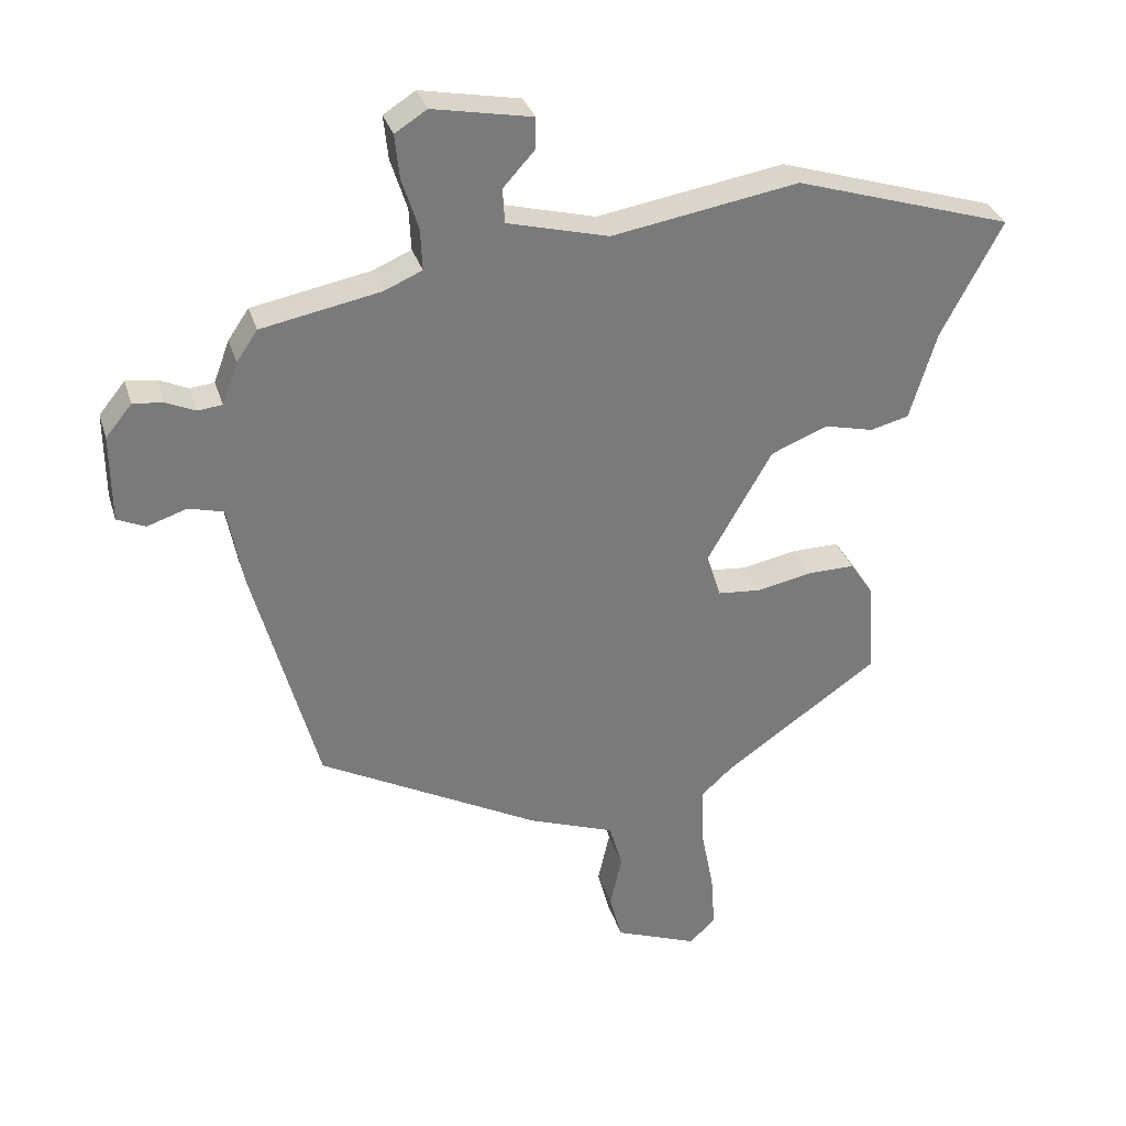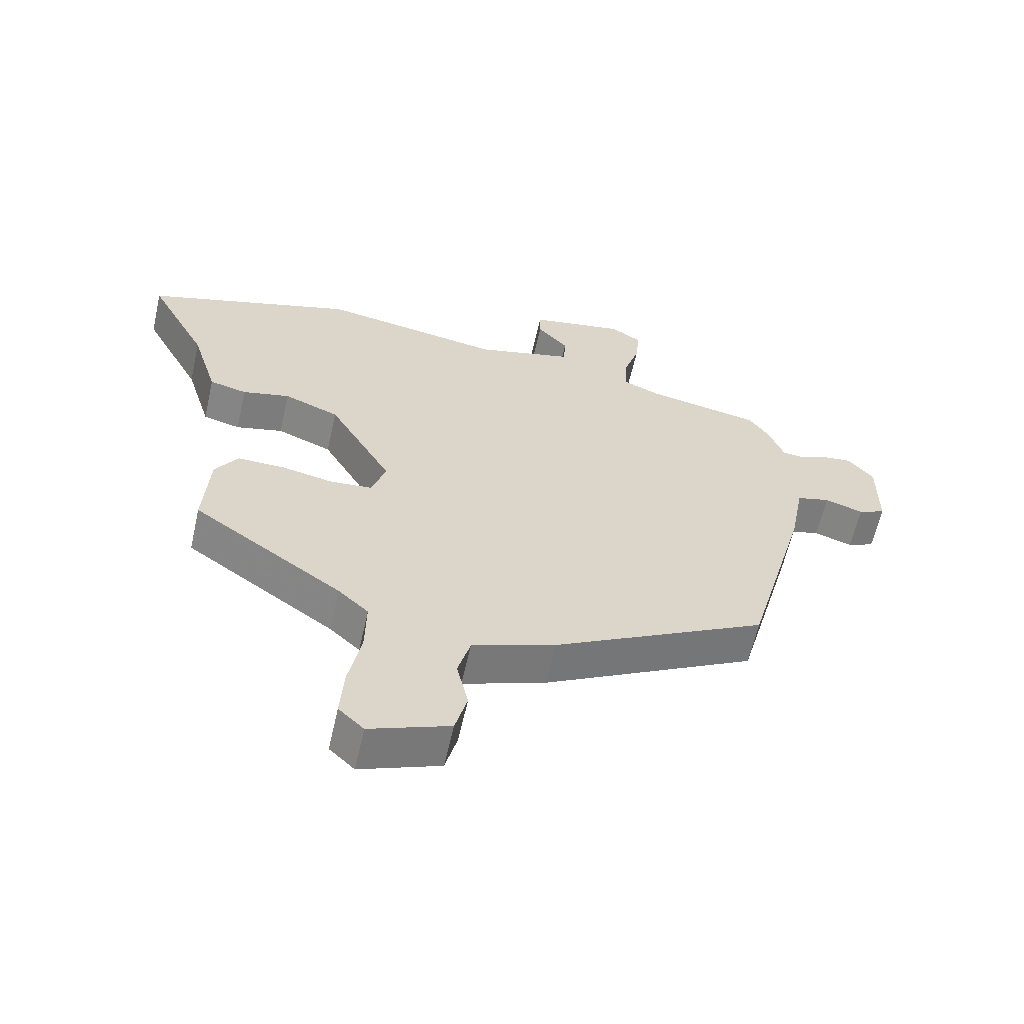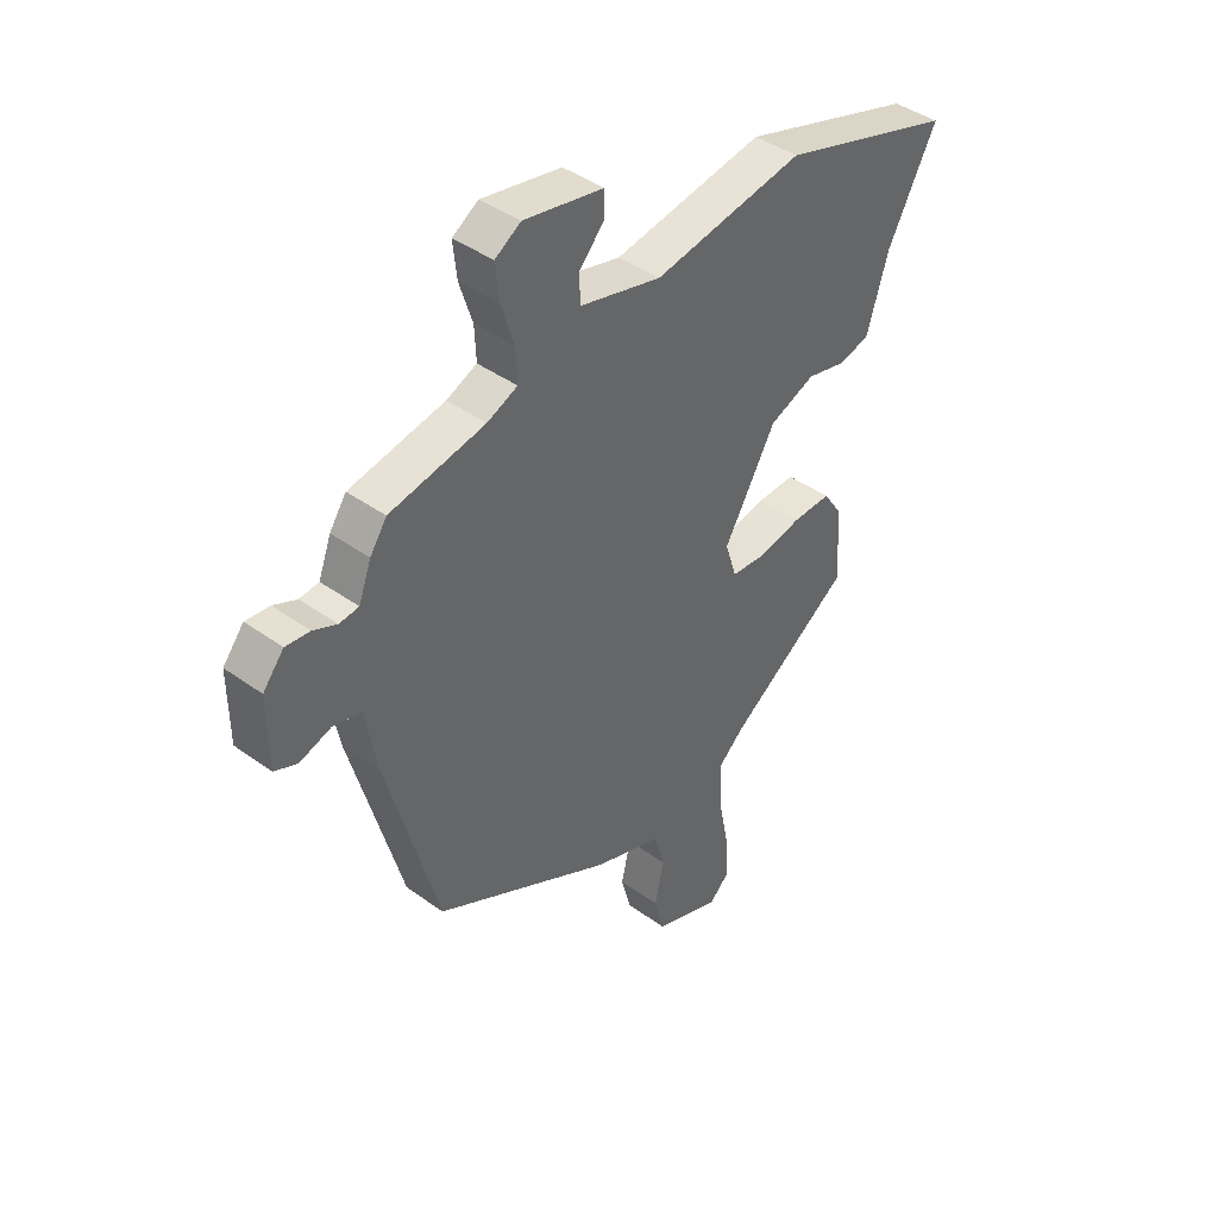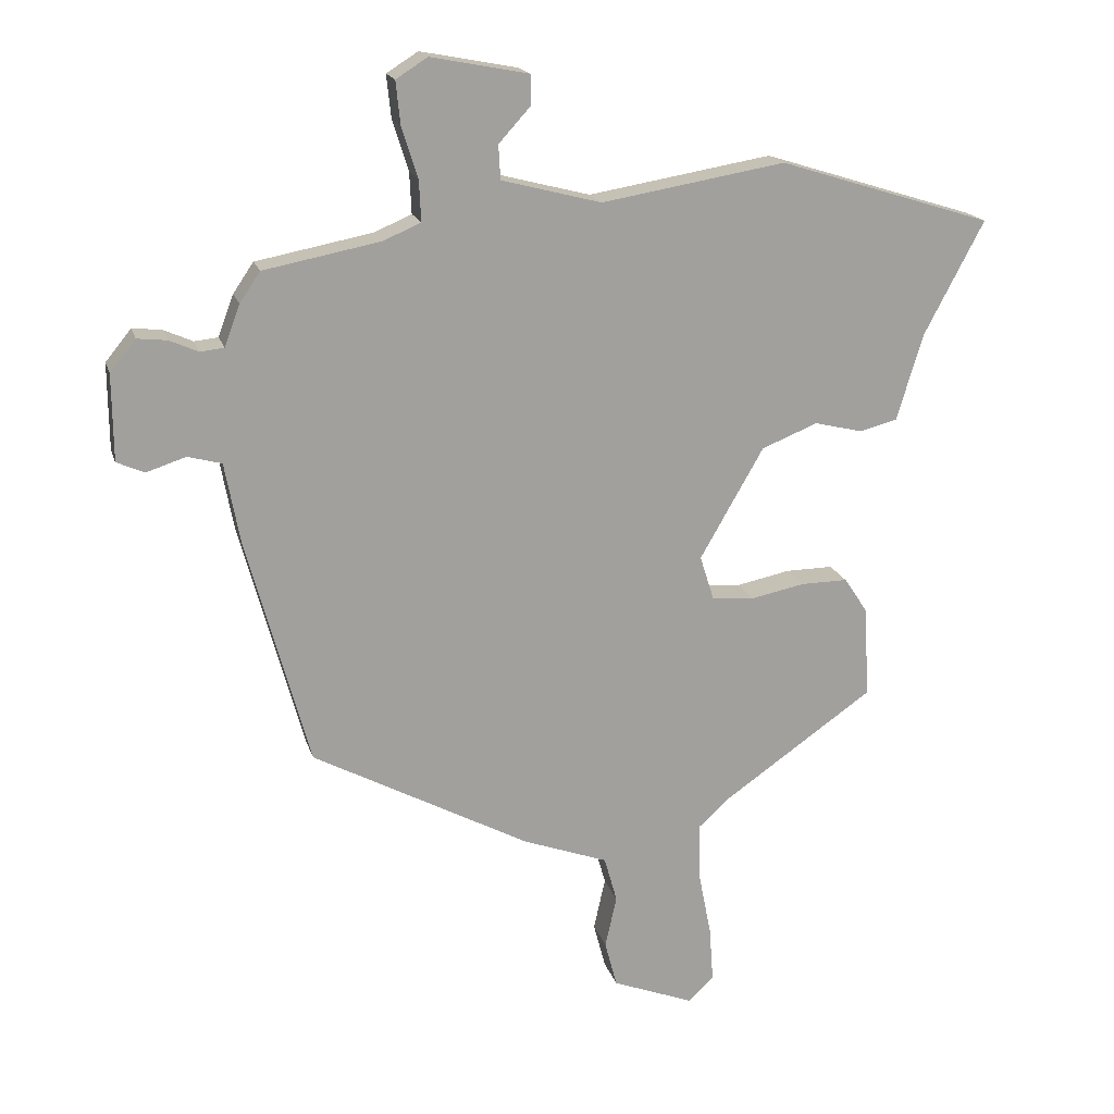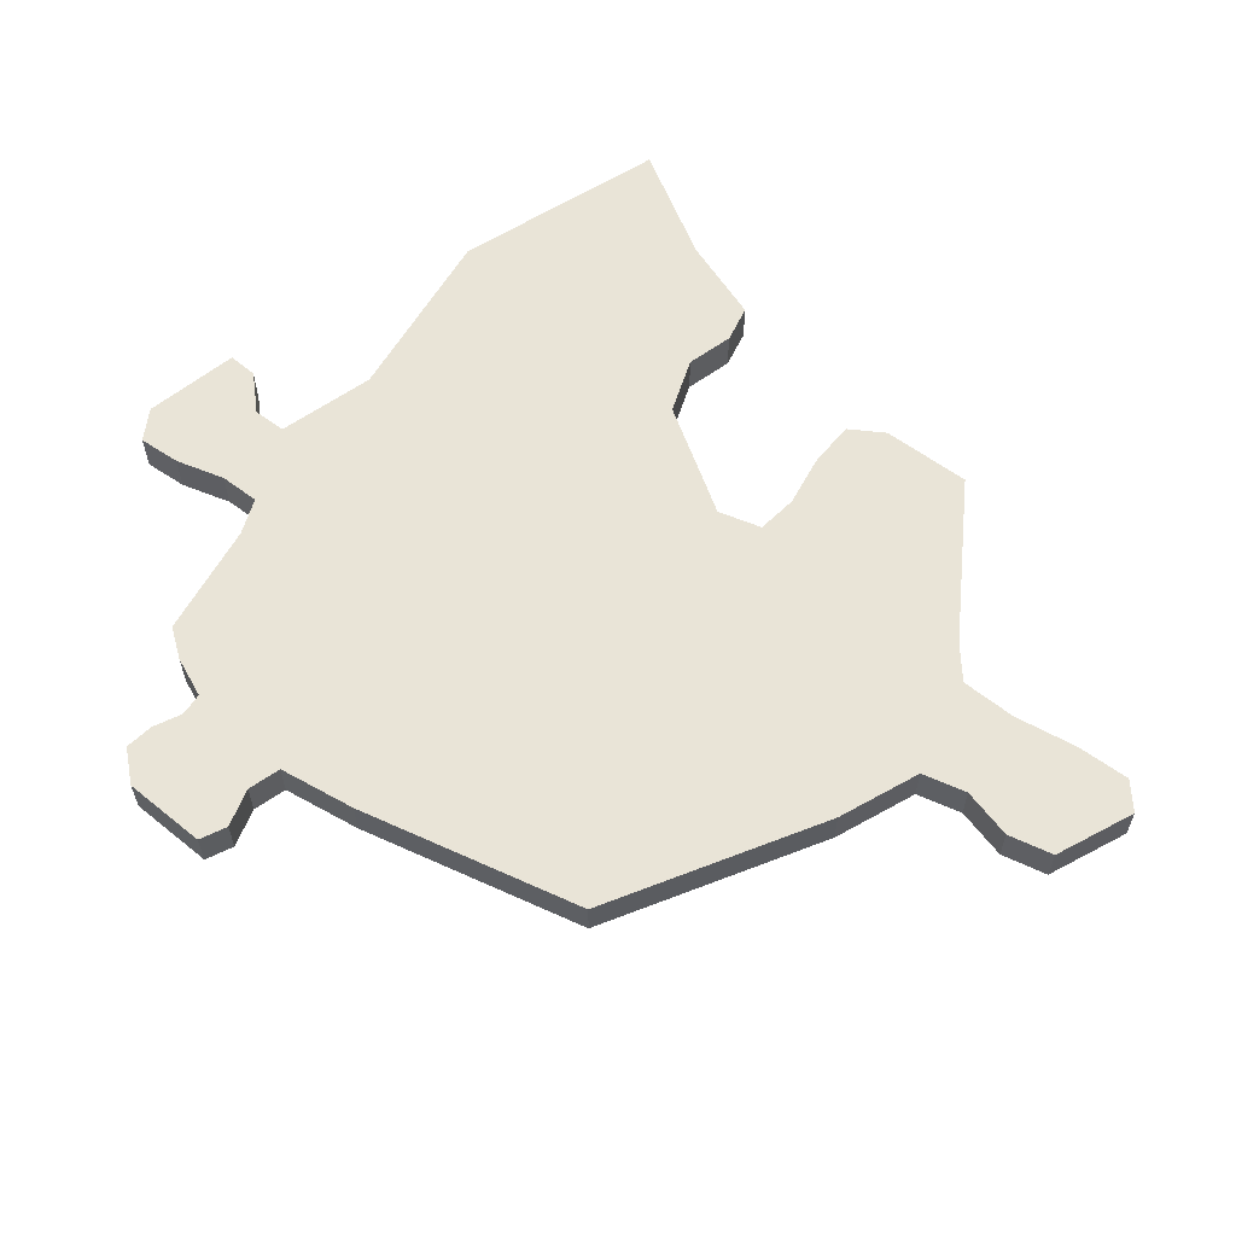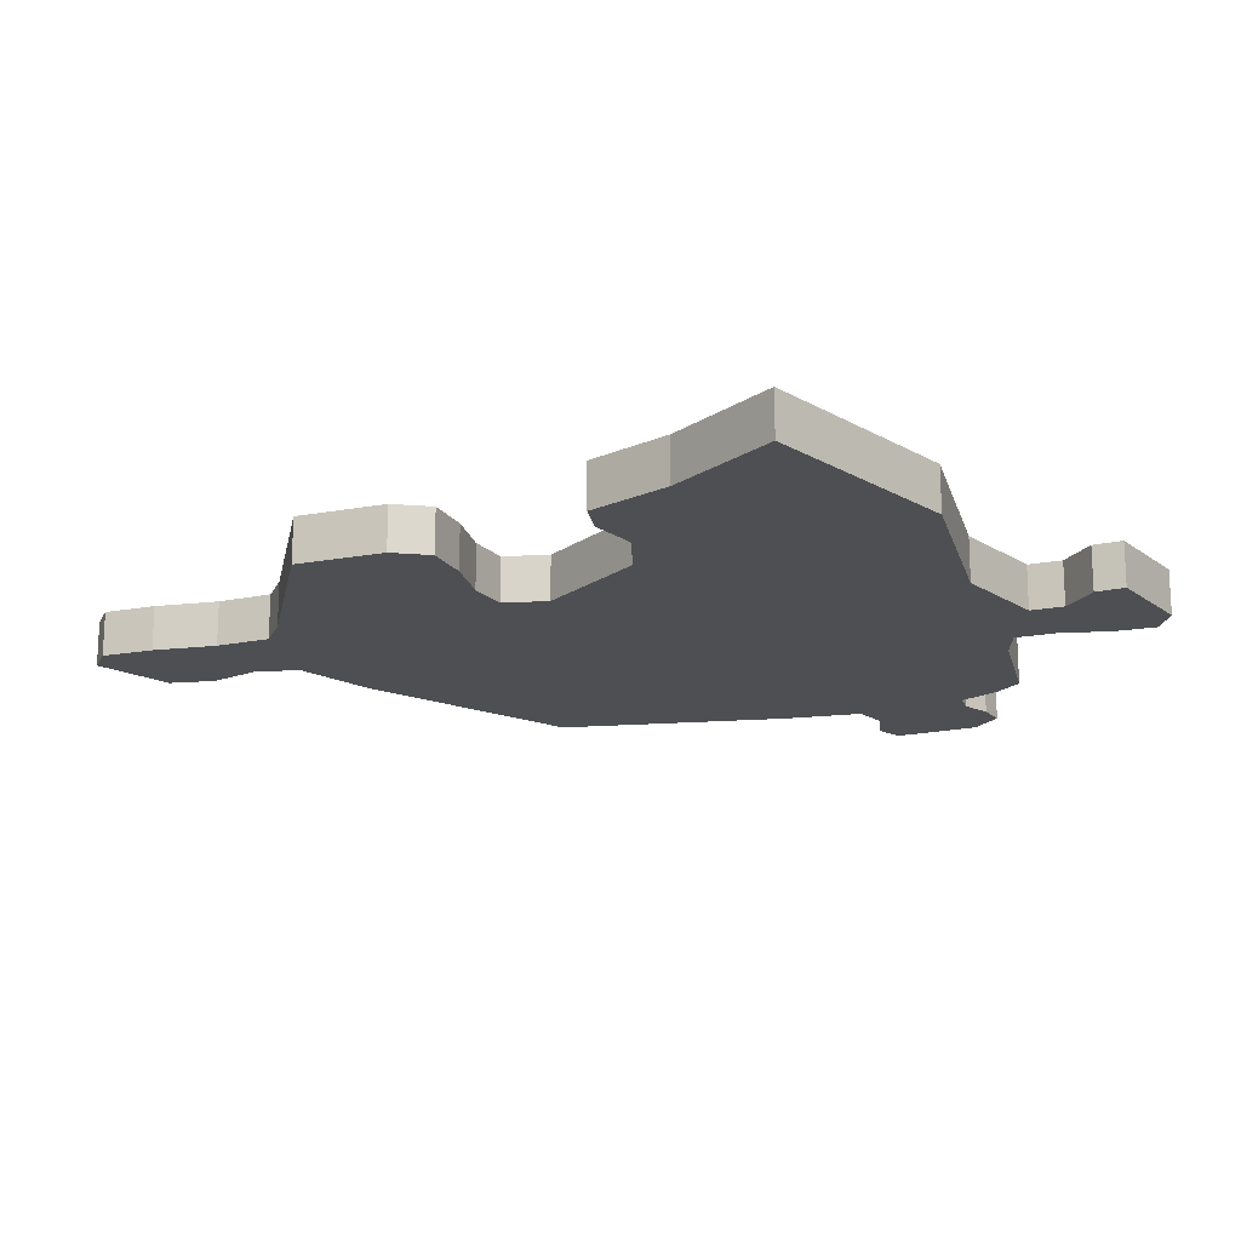
<metadata>
{"format":"obj","ext":"obj","renderer":"f3d","projection":"perspective","resolution":1024,"background":"white","views":[{"elev":32.1,"azim":164.0,"up":"+Z"},{"elev":-61.5,"azim":-12.6,"up":"+Z"},{"elev":42.1,"azim":130.9,"up":"+Z"},{"elev":17.9,"azim":165.4,"up":"+Z"},{"elev":61.0,"azim":130.2,"up":"+Y"},{"elev":-17.6,"azim":-66.0,"up":"+Y"}]}
</metadata>
<code>
v -0.474 0.07 -0.312
v -0.465 0.07 -0.169
v -0.429 0.07 -0.115
v -0.355 0.07 -0.116
v -0.272 0.07 -0.133
v -0.206 0.07 -0.127
v -0.184 0.07 -0.058
v -0.283 0.07 0.114
v -0.37 0.07 0.149
v -0.445 0.07 0.131
v -0.504 0.07 0.146
v -0.545 0.07 0.281
v -0.638 0.07 0.457
v -0.305 0.07 0.561
v -0.019 0.07 0.513
v 0.136 0.07 0.553
v 0.139 0.07 0.606
v 0.09 0.07 0.66
v 0.09 0.07 0.707
v 0.242 0.07 0.736
v 0.291 0.07 0.705
v 0.284 0.07 0.638
v 0.259 0.07 0.56
v 0.256 0.07 0.496
v 0.314 0.07 0.471
v 0.496 0.07 0.436
v 0.528 0.07 0.389
v 0.552 0.07 0.325
v 0.589 0.07 0.321
v 0.634 0.07 0.341
v 0.68 0.07 0.346
v 0.72 0.07 0.297
v 0.719 0.07 0.163
v 0.676 0.07 0.144
v 0.615 0.07 0.164
v 0.562 0.07 0.15
v 0.539 0.07 0.027
v 0.441 0.07 -0.332
v 0.102 0.07 -0.513
v -0.03 0.07 -0.561
v -0.05 0.07 -0.632
v -0.032 0.07 -0.713
v -0.051 0.07 -0.785
v -0.178 0.07 -0.834
v -0.218 0.07 -0.796
v -0.212 0.07 -0.711
v -0.192 0.07 -0.609
v -0.19 0.07 -0.52
v -0.238 0.07 -0.476
v -0.474 0 -0.312
v -0.465 0 -0.169
v -0.429 0 -0.115
v -0.355 0 -0.116
v -0.272 0 -0.133
v -0.206 0 -0.127
v -0.184 0 -0.058
v -0.283 0 0.114
v -0.37 0 0.149
v -0.445 0 0.131
v -0.504 0 0.146
v -0.545 0 0.281
v -0.638 0 0.457
v -0.305 0 0.561
v -0.019 0 0.513
v 0.136 0 0.553
v 0.139 0 0.606
v 0.09 0 0.66
v 0.09 0 0.707
v 0.242 0 0.736
v 0.291 0 0.705
v 0.284 0 0.638
v 0.259 0 0.56
v 0.256 0 0.496
v 0.314 0 0.471
v 0.496 0 0.436
v 0.528 0 0.389
v 0.552 0 0.325
v 0.589 0 0.321
v 0.634 0 0.341
v 0.68 0 0.346
v 0.72 0 0.297
v 0.719 0 0.163
v 0.676 0 0.144
v 0.615 0 0.164
v 0.562 0 0.15
v 0.539 0 0.027
v 0.441 0 -0.332
v 0.102 0 -0.513
v -0.03 0 -0.561
v -0.05 0 -0.632
v -0.032 0 -0.713
v -0.051 0 -0.785
v -0.178 0 -0.834
v -0.218 0 -0.796
v -0.212 0 -0.711
v -0.192 0 -0.609
v -0.19 0 -0.52
v -0.238 0 -0.476
f 44 45 46 47
f 44 47 48
f 41 42 43 44
f 40 41 44 48
f 39 40 48 49
f 36 37 38 39
f 32 33 34 35
f 32 35 36
f 29 30 31 32
f 28 29 32 36
f 25 26 27 28
f 24 25 28 36
f 20 21 22 23
f 20 23 24
f 17 18 19 20
f 16 17 20 24
f 15 16 24 36
f 12 13 14 15
f 9 10 11 12
f 8 9 12 15
f 7 8 15 36
f 2 3 4 5
f 2 5 6
f 1 2 6
f 49 1 6
f 36 39 49
f 6 7 36 49
f 96 95 94 93
f 97 96 93
f 93 92 91 90
f 97 93 90 89
f 98 97 89 88
f 88 87 86 85
f 84 83 82 81
f 85 84 81
f 81 80 79 78
f 85 81 78 77
f 77 76 75 74
f 85 77 74 73
f 72 71 70 69
f 73 72 69
f 69 68 67 66
f 73 69 66 65
f 85 73 65 64
f 64 63 62 61
f 61 60 59 58
f 64 61 58 57
f 85 64 57 56
f 54 53 52 51
f 55 54 51
f 55 51 50
f 55 50 98
f 98 88 85
f 98 85 56 55
f 1 50 51 2
f 2 51 52 3
f 3 52 53 4
f 4 53 54 5
f 5 54 55 6
f 6 55 56 7
f 7 56 57 8
f 8 57 58 9
f 9 58 59 10
f 10 59 60 11
f 11 60 61 12
f 12 61 62 13
f 13 62 63 14
f 14 63 64 15
f 15 64 65 16
f 16 65 66 17
f 17 66 67 18
f 18 67 68 19
f 19 68 69 20
f 20 69 70 21
f 21 70 71 22
f 22 71 72 23
f 23 72 73 24
f 24 73 74 25
f 25 74 75 26
f 26 75 76 27
f 27 76 77 28
f 28 77 78 29
f 29 78 79 30
f 30 79 80 31
f 31 80 81 32
f 32 81 82 33
f 33 82 83 34
f 34 83 84 35
f 35 84 85 36
f 36 85 86 37
f 37 86 87 38
f 38 87 88 39
f 39 88 89 40
f 40 89 90 41
f 41 90 91 42
f 42 91 92 43
f 43 92 93 44
f 44 93 94 45
f 45 94 95 46
f 46 95 96 47
f 47 96 97 48
f 48 97 98 49
f 49 98 50 1

</code>
